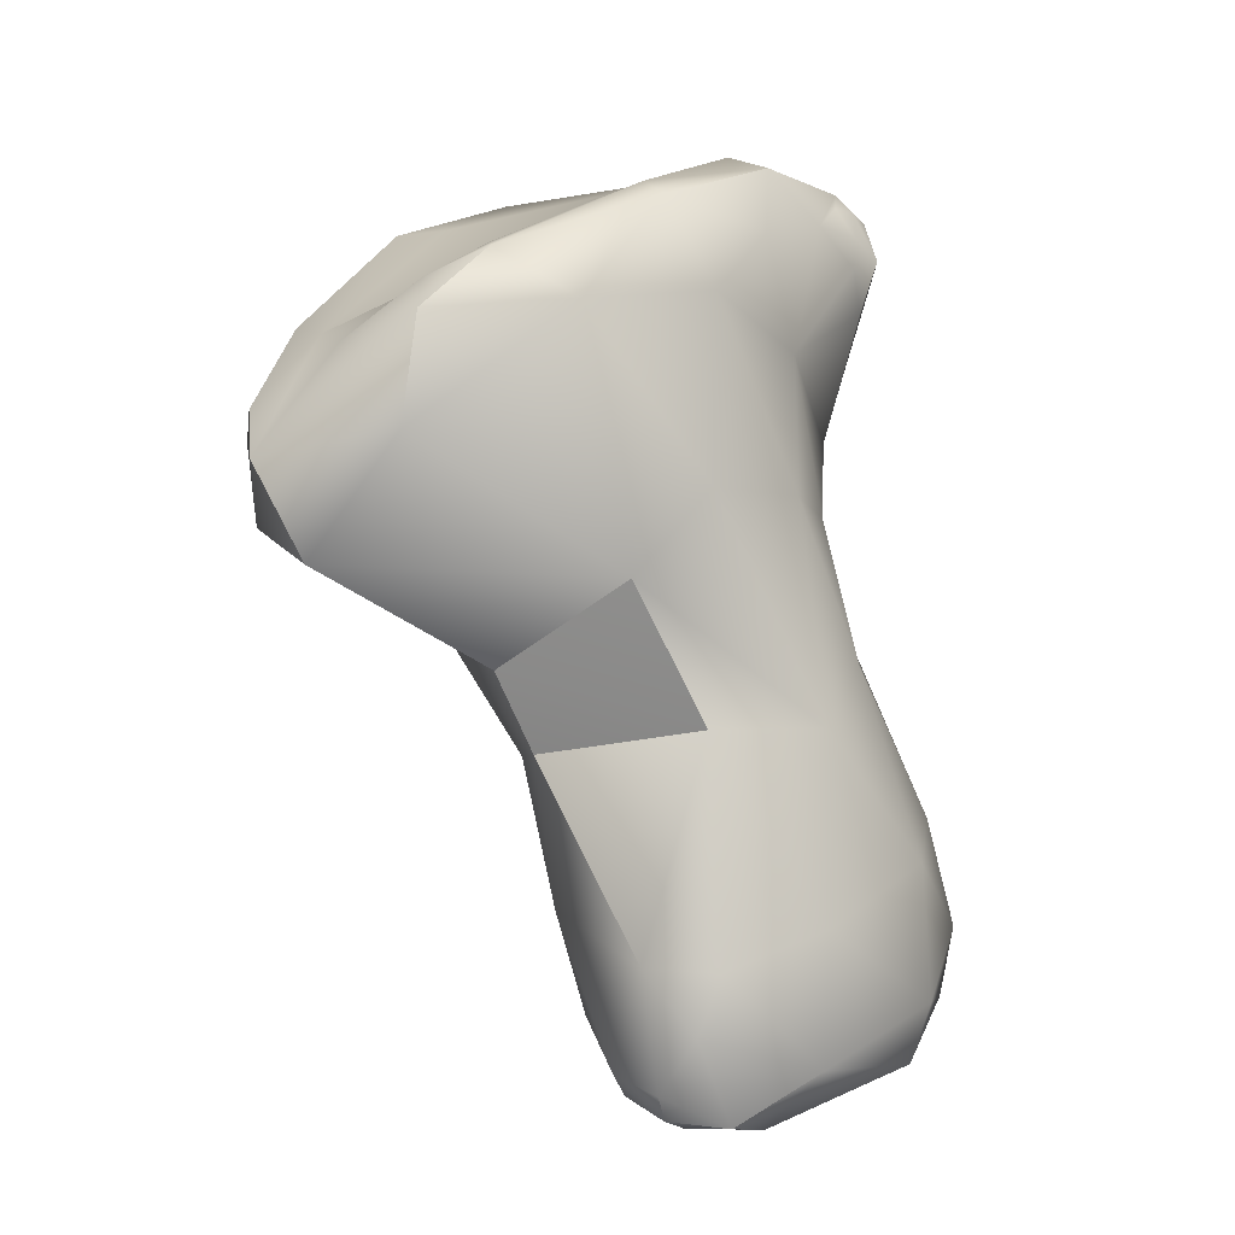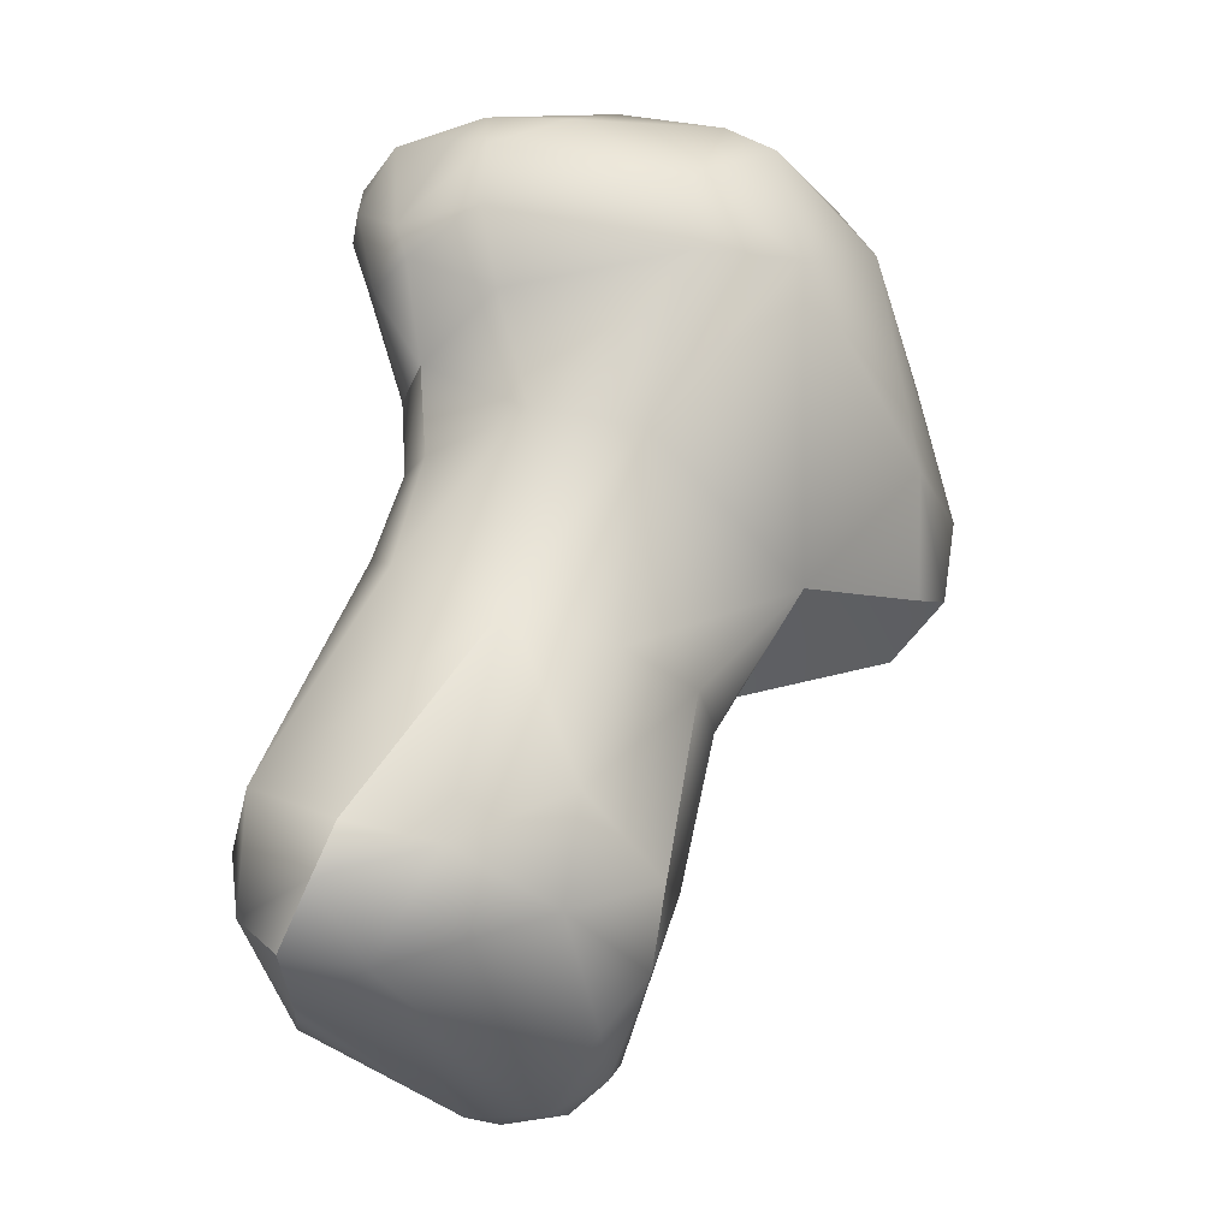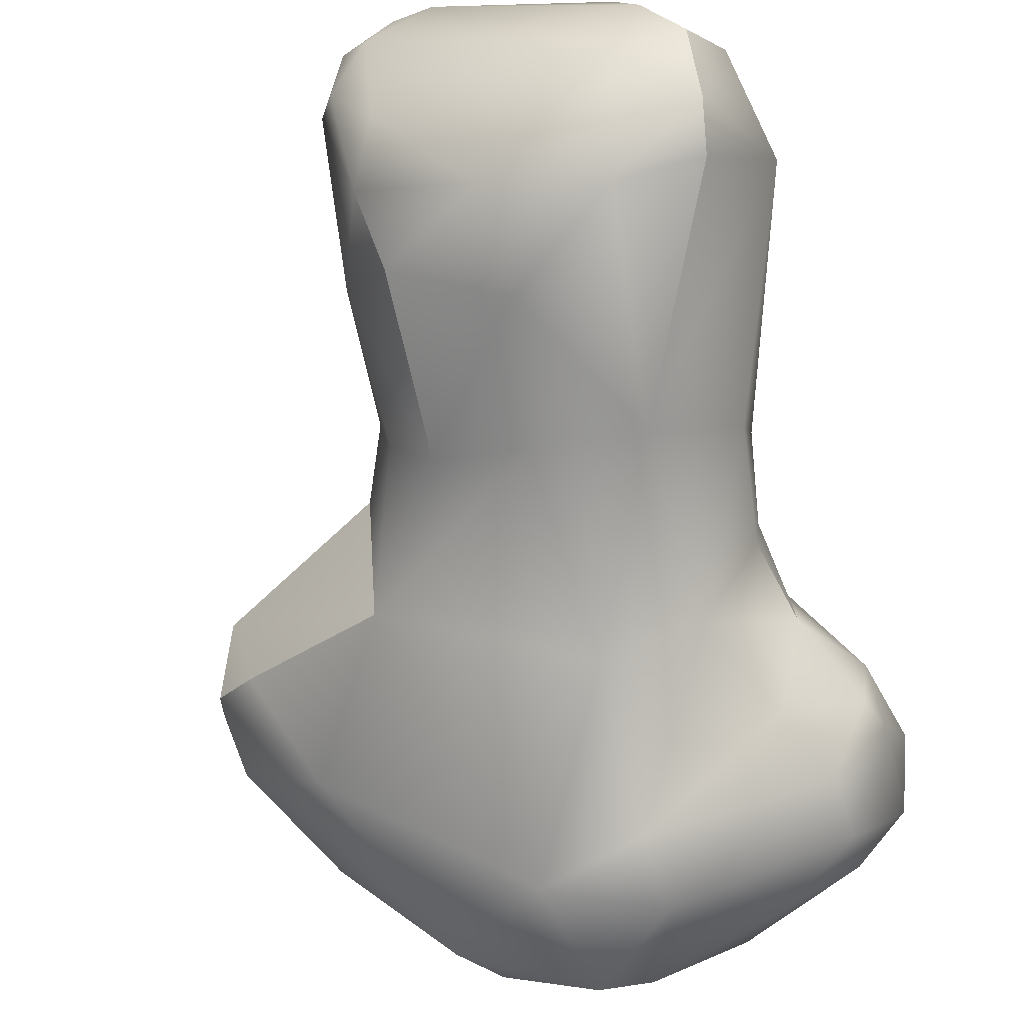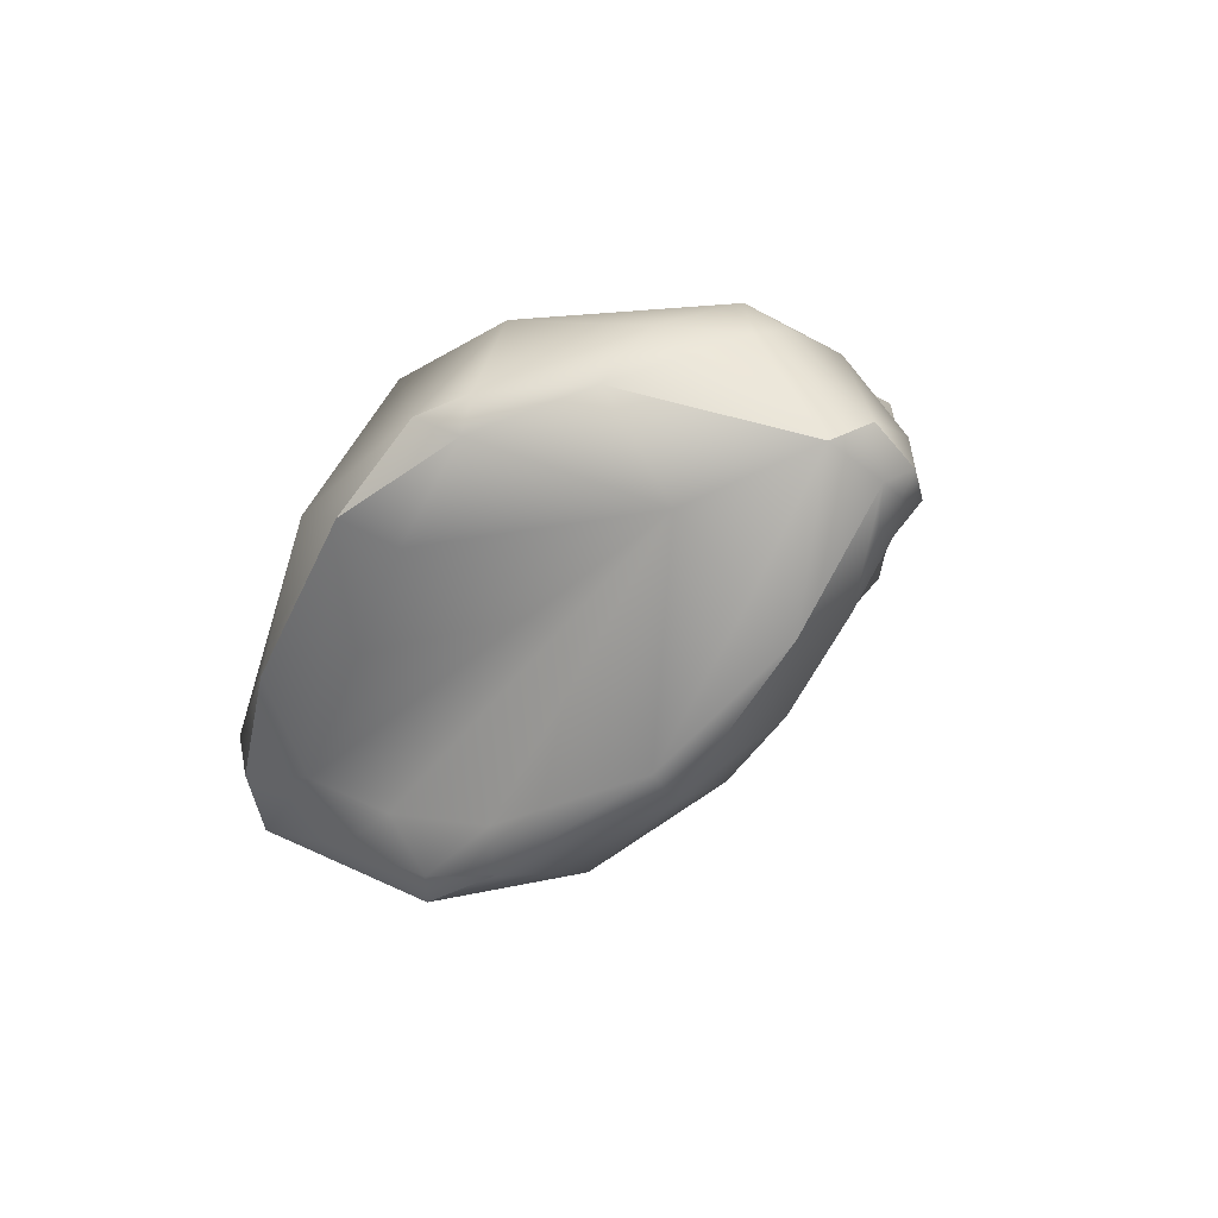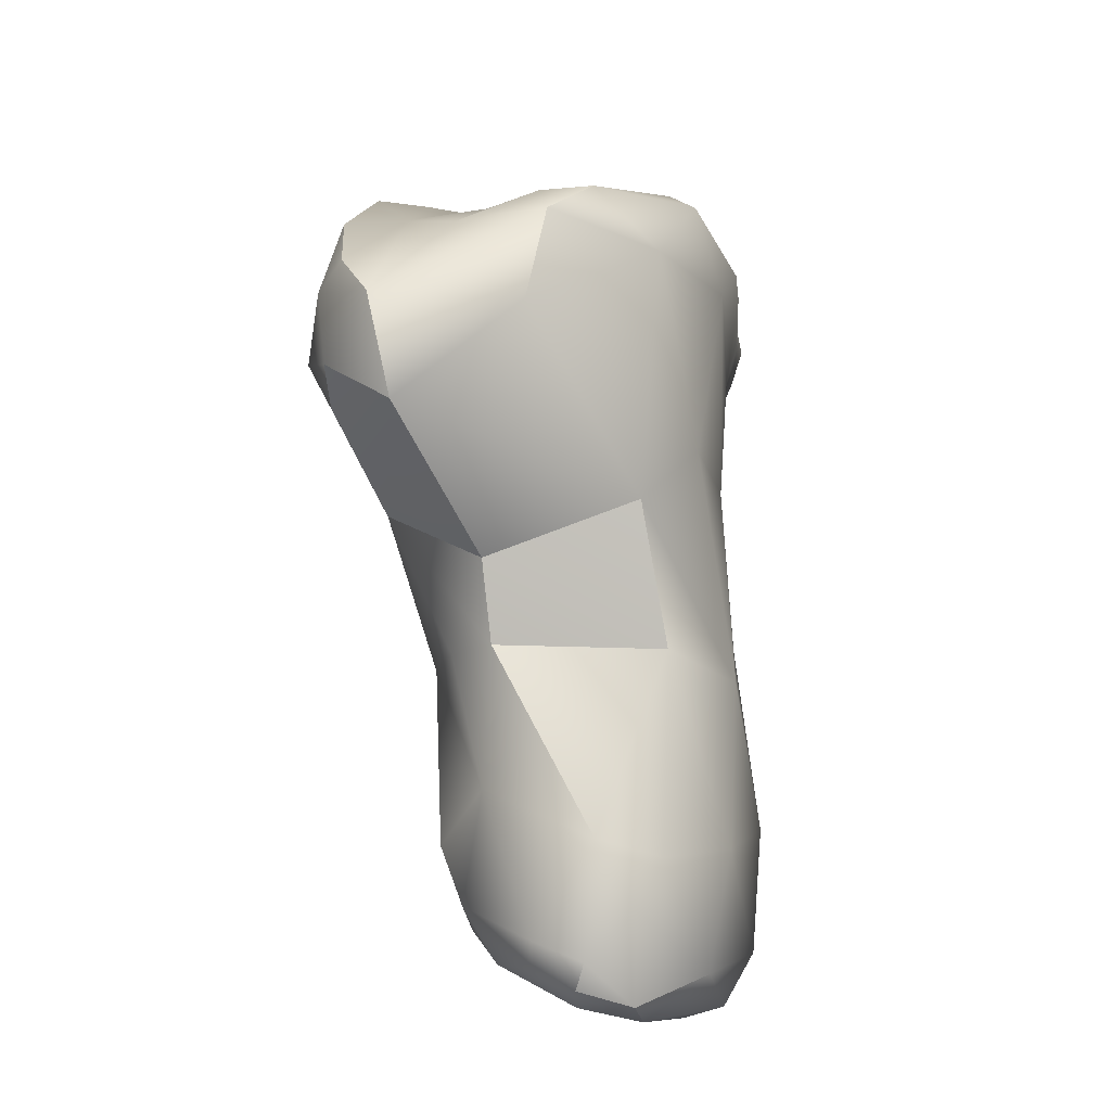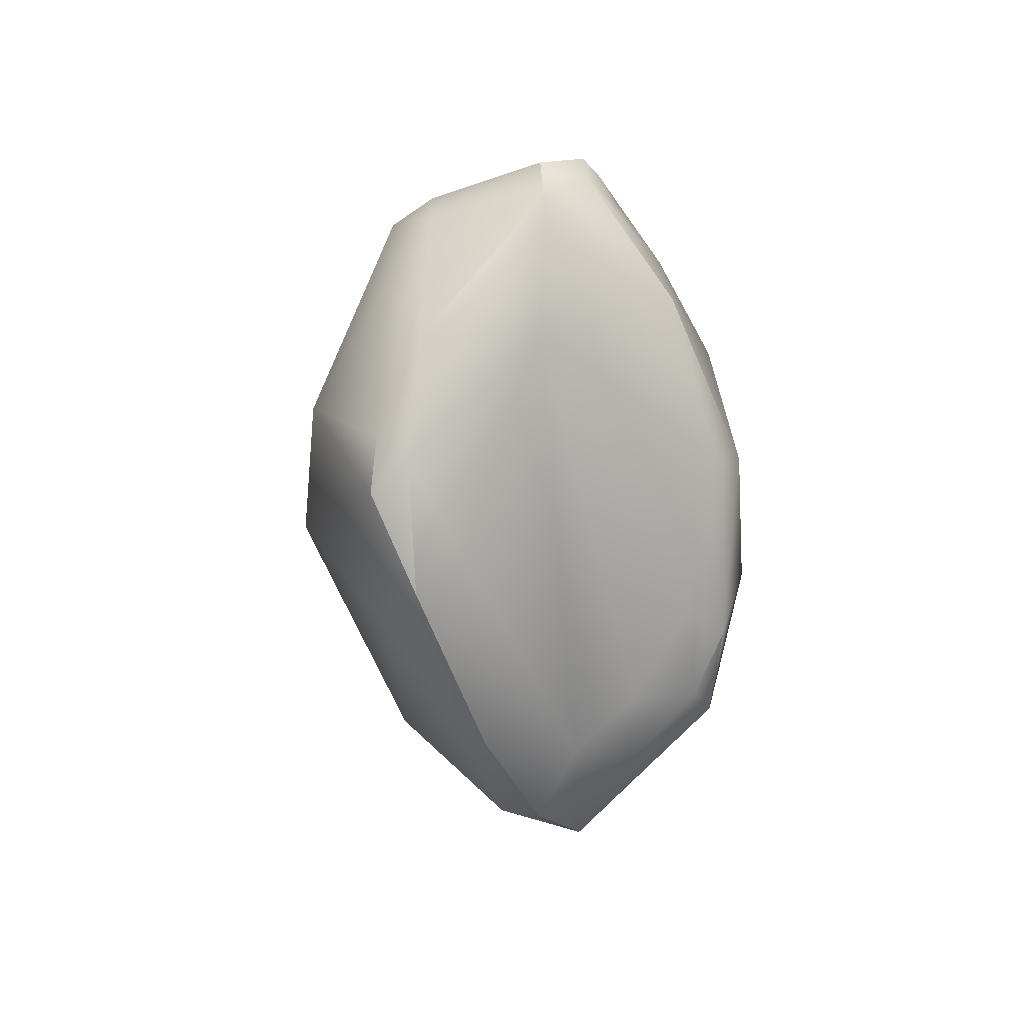
<metadata>
{"format":"obj","ext":"obj","renderer":"f3d","projection":"perspective","resolution":1024,"background":"white","views":[{"elev":-18.5,"azim":-17.8,"up":"+Y"},{"elev":-14.4,"azim":162.0,"up":"+Y"},{"elev":-78.9,"azim":26.0,"up":"+Z"},{"elev":79.4,"azim":-20.9,"up":"+Y"},{"elev":-33.4,"azim":-47.7,"up":"+Y"},{"elev":73.5,"azim":-86.4,"up":"+Y"}]}
</metadata>
<code>
v 161.3 -180.5 -66.78
v 162.5 -180.5 -65.66
v 161.9 -179 -66.89
v 162 -179.4 -66.23
v 162.6 -179.3 -65.42
v 162.6 -178.9 -65.62
v 161.5 -180.9 -67.65
v 161.9 -181.4 -67.02
v 162 -181 -68.04
v 161.3 -179.8 -67.25
v 161.4 -180 -67.67
v 161.9 -178.6 -67.87
v 162.3 -179.8 -68.83
v 163.1 -176.9 -68.65
v 162.8 -177.5 -68.91
v 163.5 -177 -68.21
v 162.5 -178.8 -66.28
v 163.2 -178.6 -65.36
v 163.4 -178.3 -65.78
v 164.1 -179.1 -65.13
v 165 -177.8 -65.32
v 165.6 -178.7 -65.42
v 164.9 -177.5 -65.6
v 164 -182.1 -67.67
v 164.6 -182.7 -68.68
v 165 -182.4 -69.32
v 164.5 -182.8 -68
v 165.4 -185.1 -67.32
v 164.9 -184.3 -68.47
v 165.9 -185.8 -67.21
v 166.1 -185.2 -66.98
v 163.6 -181.2 -68.84
v 164.9 -181.5 -66.2
v 165.9 -182.8 -66.64
v 167.2 -182.7 -66.72
v 164 -176.5 -69.17
v 164 -178.1 -69.97
v 165.2 -178.1 -69.97
v 165.1 -177.3 -69.92
v 165.7 -180.5 -66
v 166.7 -178.8 -66.32
v 166.8 -180.3 -66.57
v 167.3 -180.3 -67.08
v 164.3 -176.3 -68.79
v 164.6 -176.4 -69.14
v 165.6 -176.2 -68.77
v 166.3 -176.5 -69.19
v 166.4 -176.8 -66.18
v 166.2 -176.5 -66.61
v 165.8 -176.4 -67.55
v 167.5 -176.8 -66.85
v 167.2 -176.2 -67.59
v 167.6 -176.5 -67.14
v 167.7 -176.7 -67.01
v 167.7 -176.4 -67.66
v 167.9 -176.7 -67.2
v 166.2 -177.8 -65.7
v 167.1 -177.3 -66.3
v 167.7 -177.1 -66.83
v 167.7 -177.5 -66.82
v 167.8 -177.9 -67.06
v 168 -177.3 -67.02
v 165.4 -186 -68.23
v 165.6 -186.2 -68.48
v 165.4 -185.2 -69.31
v 165.9 -185.8 -69.22
v 165.7 -186.3 -67.77
v 165.9 -186.5 -68.03
v 166.2 -186.5 -68.27
v 166.5 -186.5 -67.72
v 166.9 -186.5 -67.98
v 166.4 -183.7 -70.29
v 165.4 -184.4 -69.63
v 167.5 -184.8 -68.48
v 167.5 -184.8 -68.48
v 167.5 -184.8 -68.49
v 167.5 -184.8 -68.48
v 167.5 -184.8 -68.48
v 166.6 -184.8 -70.29
v 167.2 -184.7 -66.94
v 167.3 -186 -67.36
v 168.7 -185.2 -67.81
v 165.6 -179.9 -69.62
v 165.9 -182.2 -69.86
v 167 -181.9 -69.85
v 167.7 -181.8 -67.14
v 167.9 -181.3 -68.83
v 168.5 -183.8 -67.46
v 168.9 -183.1 -68.13
v 166.7 -179.7 -69.31
v 167.6 -179.1 -68.38
v 167 -178.5 -69.23
v 167.6 -179.2 -67.62
v 167.5 -180 -68.49
v 167.6 -180.1 -68.05
v 168 -181.1 -68.16
v 167 -176.4 -68.78
v 168.1 -177.2 -67.57
v 167.1 -176.9 -69.2
v 167.4 -176.8 -68.8
v 167.2 -177.6 -69.33
v 167.8 -178.1 -68.76
v 168 -178.2 -68.14
v 167.9 -177.7 -68.63
v 167.8 -184.3 -70.48
v 168.3 -185.3 -69.85
v 168.7 -184.1 -70.24
v 168.9 -184.6 -70.16
v 168.6 -185.7 -68.2
v 168.8 -185.6 -68.95
v 169.1 -185.2 -69.53
v 169.4 -184.8 -69.07
v 169.3 -183.7 -69.3
v 169.3 -184.2 -68.62
v 161.3 -180.5 -66.78
v 162.6 -179.3 -65.42
v 161.5 -180.9 -67.65
v 161.9 -181.4 -67.02
v 161.9 -181.4 -67.02
v 162 -181 -68.04
v 161.3 -179.8 -67.25
v 161.9 -178.6 -67.87
v 163.1 -176.9 -68.65
v 163.1 -176.9 -68.65
v 163.2 -178.6 -65.36
v 164 -182.1 -67.67
v 164 -182.1 -67.67
v 164 -182.1 -67.67
v 164.5 -182.8 -68
v 164.5 -182.8 -68
v 163.6 -181.2 -68.84
v 164.9 -181.5 -66.2
v 165.9 -182.8 -66.64
v 164 -176.5 -69.17
v 166.4 -176.8 -66.18
v 167.2 -176.2 -67.59
v 167.7 -176.4 -67.66
v 167.9 -176.7 -67.2
v 168 -177.3 -67.02
v 165.9 -186.5 -68.03
v 166.5 -186.5 -67.72
v 166.5 -186.5 -67.72
v 165.4 -184.4 -69.63
v 167.5 -184.8 -68.48
v 167.5 -184.8 -68.48
v 167.5 -184.8 -68.48
v 167.5 -184.8 -68.48
v 167.5 -184.8 -68.49
v 167.5 -184.8 -68.49
v 167.5 -184.8 -68.48
v 167.5 -184.8 -68.48
v 167.5 -184.8 -68.48
v 167.5 -184.8 -68.48
v 167.5 -184.8 -68.48
v 167.6 -179.1 -68.38
v 168.7 -184.1 -70.24
v 168.9 -184.6 -70.16
v 168.8 -185.6 -68.95
v 169.1 -185.2 -69.53
v 169.1 -185.2 -69.53
g grp1
f 1 5 4
f 10 11 115
f 1 3 121
f 1 4 3
f 5 1 2
f 6 4 5
f 17 4 6
f 2 20 116
f 6 5 18
f 125 116 20
f 7 8 115
f 9 118 117
f 11 10 12
f 3 122 121
f 13 11 15
f 15 11 12
f 37 32 13
f 7 115 11
f 1 119 2
f 4 17 3
f 17 50 3
f 13 7 11
f 120 7 13
f 33 2 119
f 118 9 131
f 13 32 120
f 20 2 33
f 33 40 20
f 14 15 12
f 3 123 122
f 16 123 3
f 16 3 50
f 16 44 123
f 36 15 14
f 134 124 44
f 44 16 50
f 17 6 19
f 125 19 6
f 17 19 50
f 125 20 21
f 50 19 23
f 21 20 22
f 22 20 40
f 19 125 23
f 125 21 23
f 50 23 49
f 48 49 23
f 57 135 21
f 21 48 23
f 57 21 22
f 63 67 28
f 29 63 28
f 30 28 67
f 67 70 30
f 131 24 118
f 27 32 25
f 27 126 32
f 25 32 26
f 32 83 84
f 84 26 32
f 127 129 34
f 27 29 28
f 130 28 133
f 29 27 25
f 28 31 133
f 29 25 26
f 28 30 31
f 37 13 15
f 33 119 128
f 83 32 37
f 83 38 90
f 34 132 127
f 40 33 35
f 133 35 33
f 80 35 133
f 31 80 133
f 42 40 35
f 36 37 15
f 36 39 37
f 36 45 39
f 45 47 39
f 37 38 83
f 39 38 37
f 42 22 40
f 41 57 22
f 42 41 22
f 43 41 42
f 93 41 43
f 45 134 44
f 45 46 47
f 46 45 44
f 47 46 97
f 135 57 58
f 49 48 52
f 52 48 53
f 58 53 135
f 50 49 52
f 44 50 46
f 46 136 97
f 51 59 54
f 52 46 50
f 53 51 54
f 55 97 136
f 52 53 137
f 137 53 56
f 53 54 56
f 62 56 54
f 55 138 98
f 98 138 139
f 58 57 41
f 51 53 58
f 59 51 58
f 41 60 58
f 60 59 58
f 61 60 41
f 61 62 60
f 62 59 60
f 62 54 59
f 93 61 41
f 93 103 61
f 98 139 103
f 103 139 61
f 63 29 65
f 65 64 63
f 64 68 63
f 63 68 67
f 65 66 64
f 66 69 64
f 64 69 68
f 65 79 66
f 66 106 69
f 70 67 140
f 68 69 141
f 71 141 69
f 142 71 81
f 106 71 69
f 73 29 26
f 72 143 26
f 84 72 26
f 85 72 84
f 65 29 73
f 79 65 143
f 79 143 72
f 75 74 78
f 144 77 152
f 146 76 145
f 147 153 148
f 76 150 145
f 149 154 151
f 79 106 66
f 105 79 72
f 81 30 70
f 81 31 30
f 81 80 31
f 81 82 80
f 88 80 82
f 81 71 109
f 109 82 81
f 84 83 85
f 90 85 83
f 85 90 87
f 86 42 35
f 35 88 86
f 89 96 86
f 89 113 96
f 88 89 86
f 94 87 90
f 96 87 94
f 96 113 87
f 113 85 87
f 88 35 80
f 39 101 38
f 90 38 92
f 90 92 91
f 95 155 93
f 101 92 38
f 103 93 91
f 91 94 90
f 92 101 102
f 92 102 91
f 102 103 91
f 86 43 42
f 43 96 95
f 95 93 43
f 96 43 86
f 94 95 96
f 95 94 155
f 39 47 99
f 99 47 97
f 99 97 100
f 100 97 55
f 104 100 55
f 55 98 104
f 39 99 101
f 101 99 104
f 99 100 104
f 102 101 104
f 102 104 103
f 103 104 98
f 105 106 79
f 85 105 72
f 111 106 108
f 85 107 105
f 157 156 113
f 105 108 106
f 107 108 105
f 110 109 71
f 112 109 158
f 109 112 82
f 106 110 71
f 106 111 110
f 159 112 158
f 113 112 157
f 112 113 114
f 82 112 114
f 160 157 112
f 114 113 89
f 85 113 156
f 114 88 82
f 114 89 88

</code>
